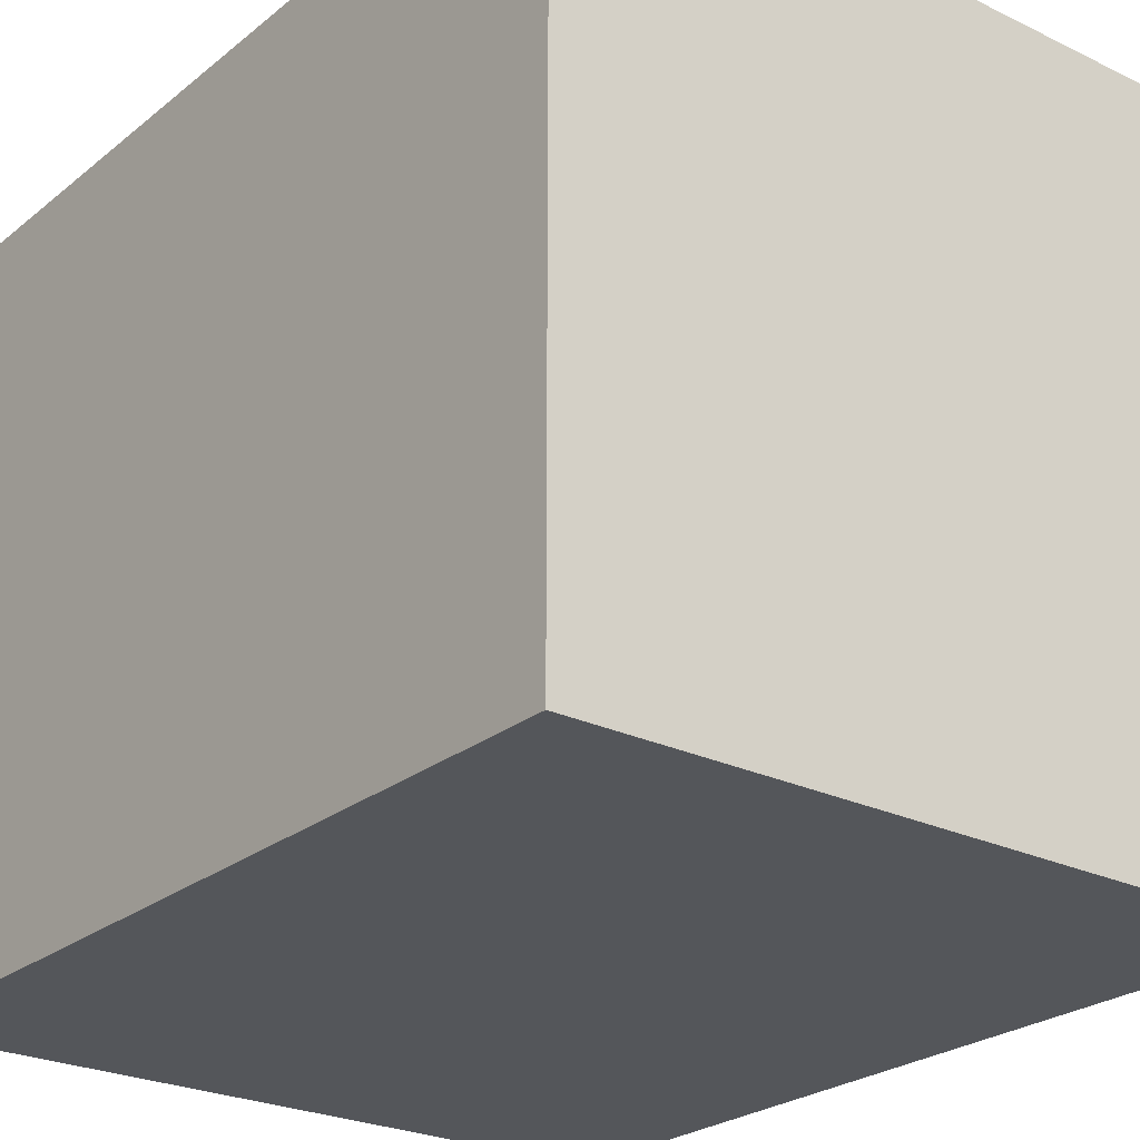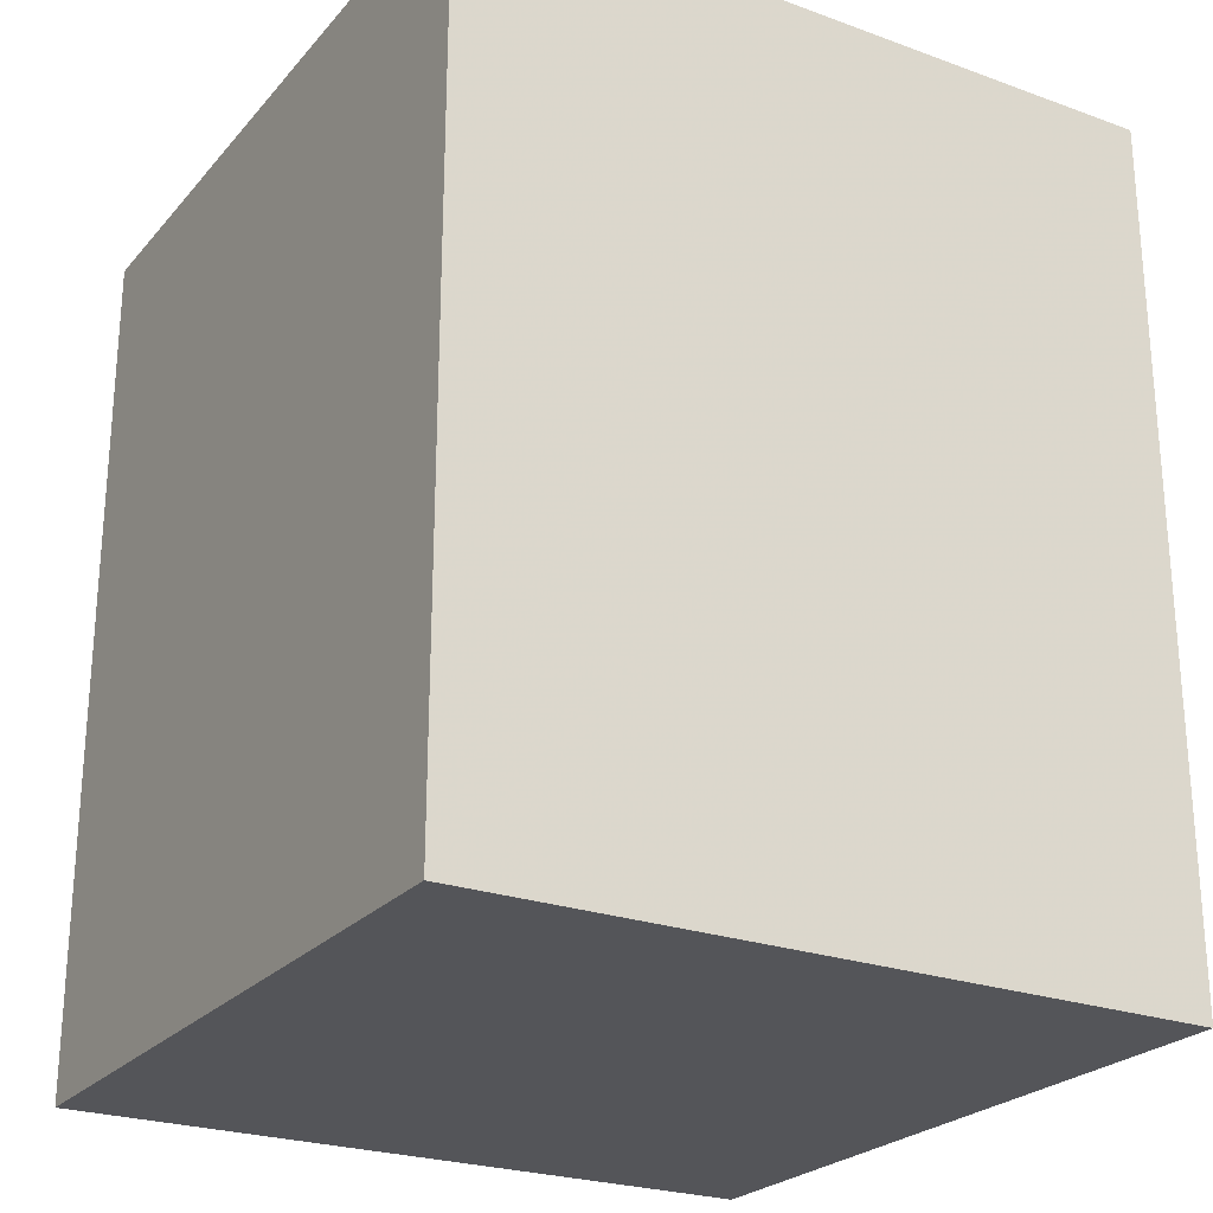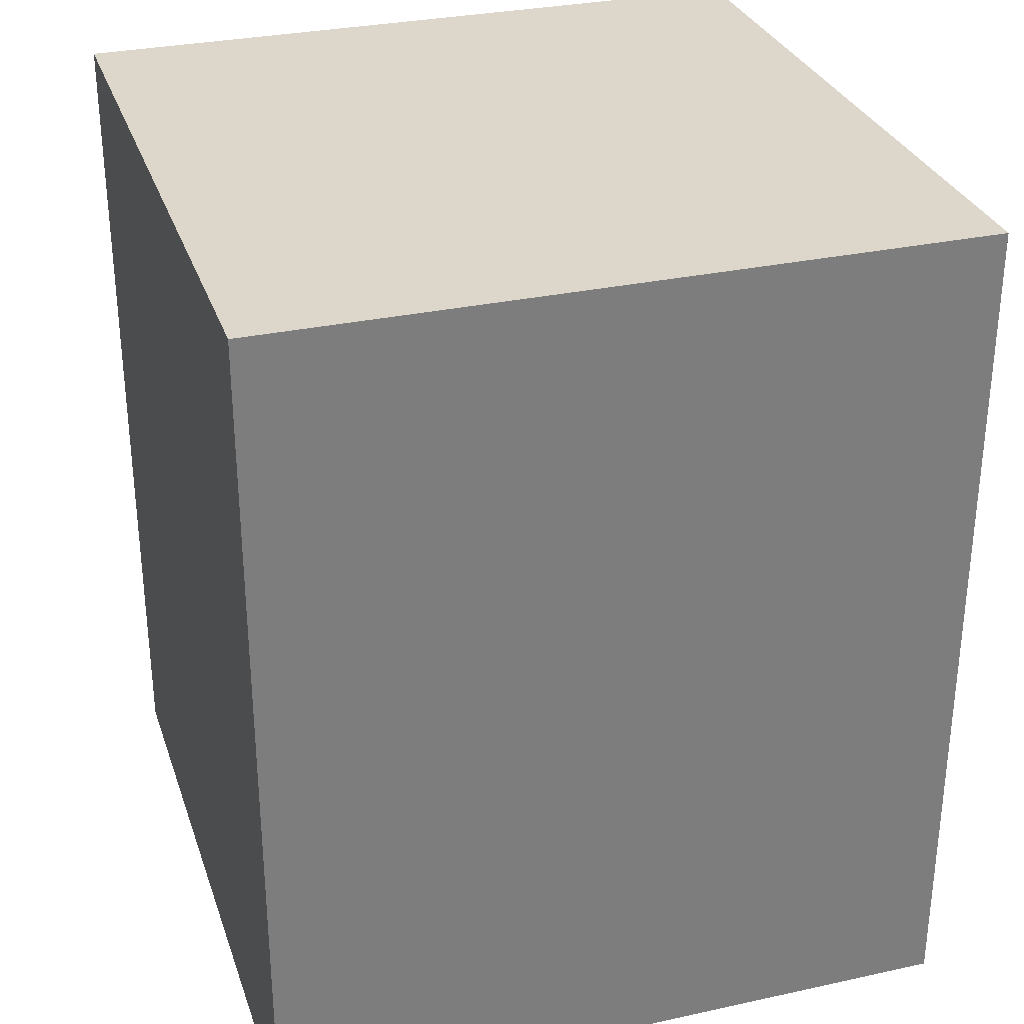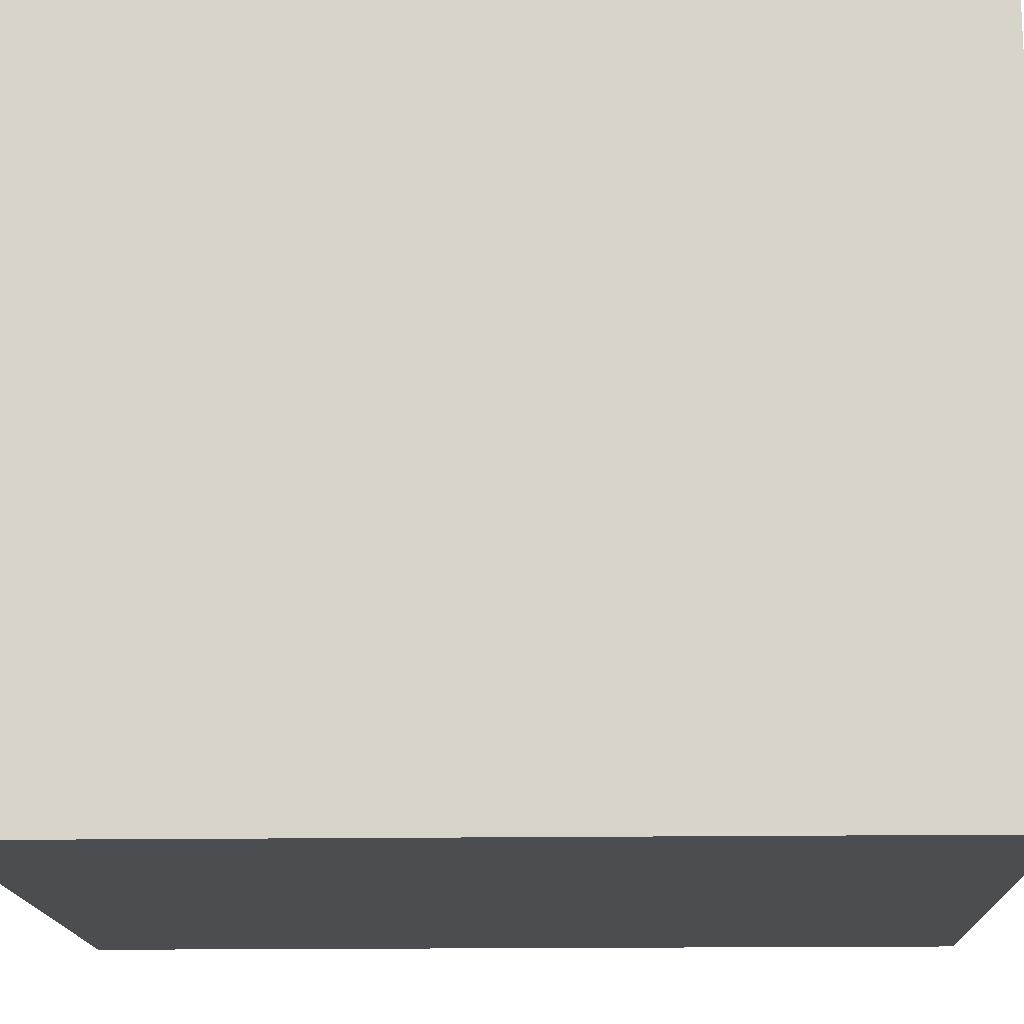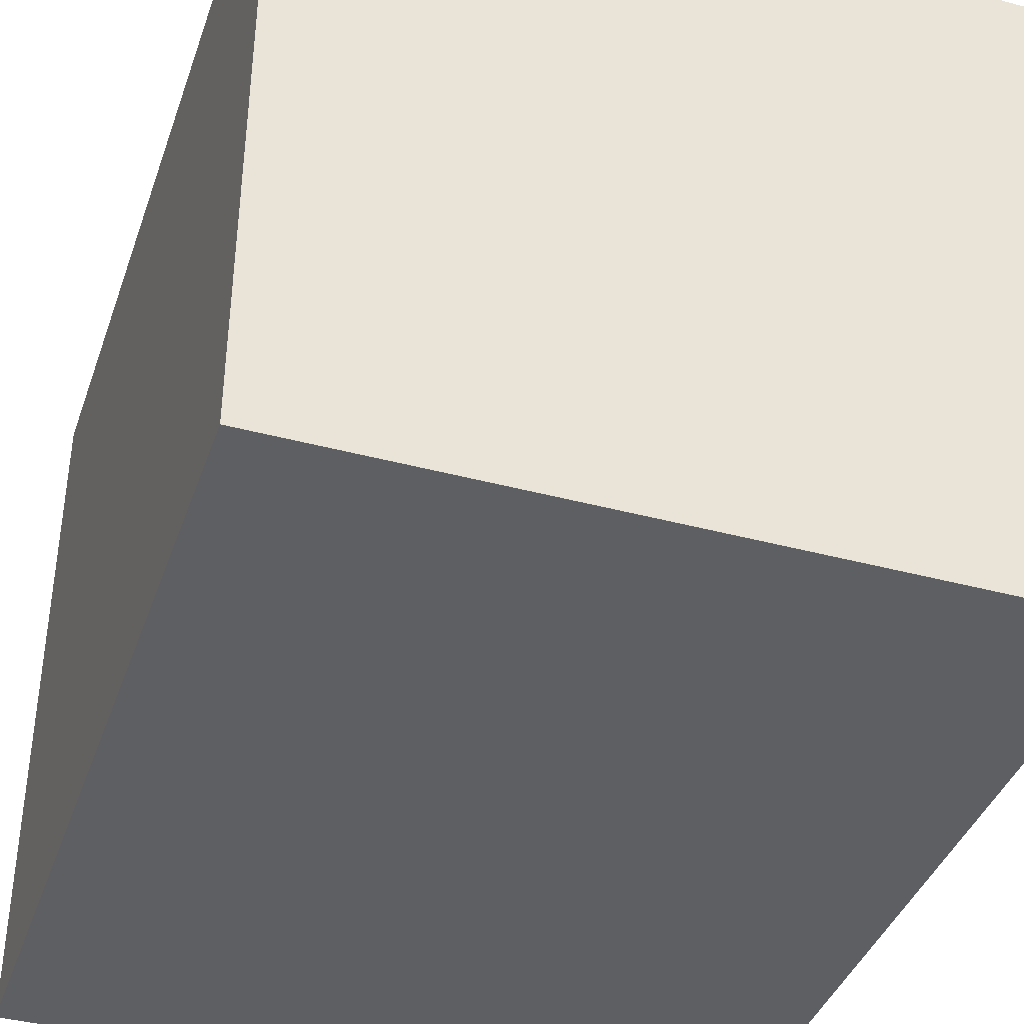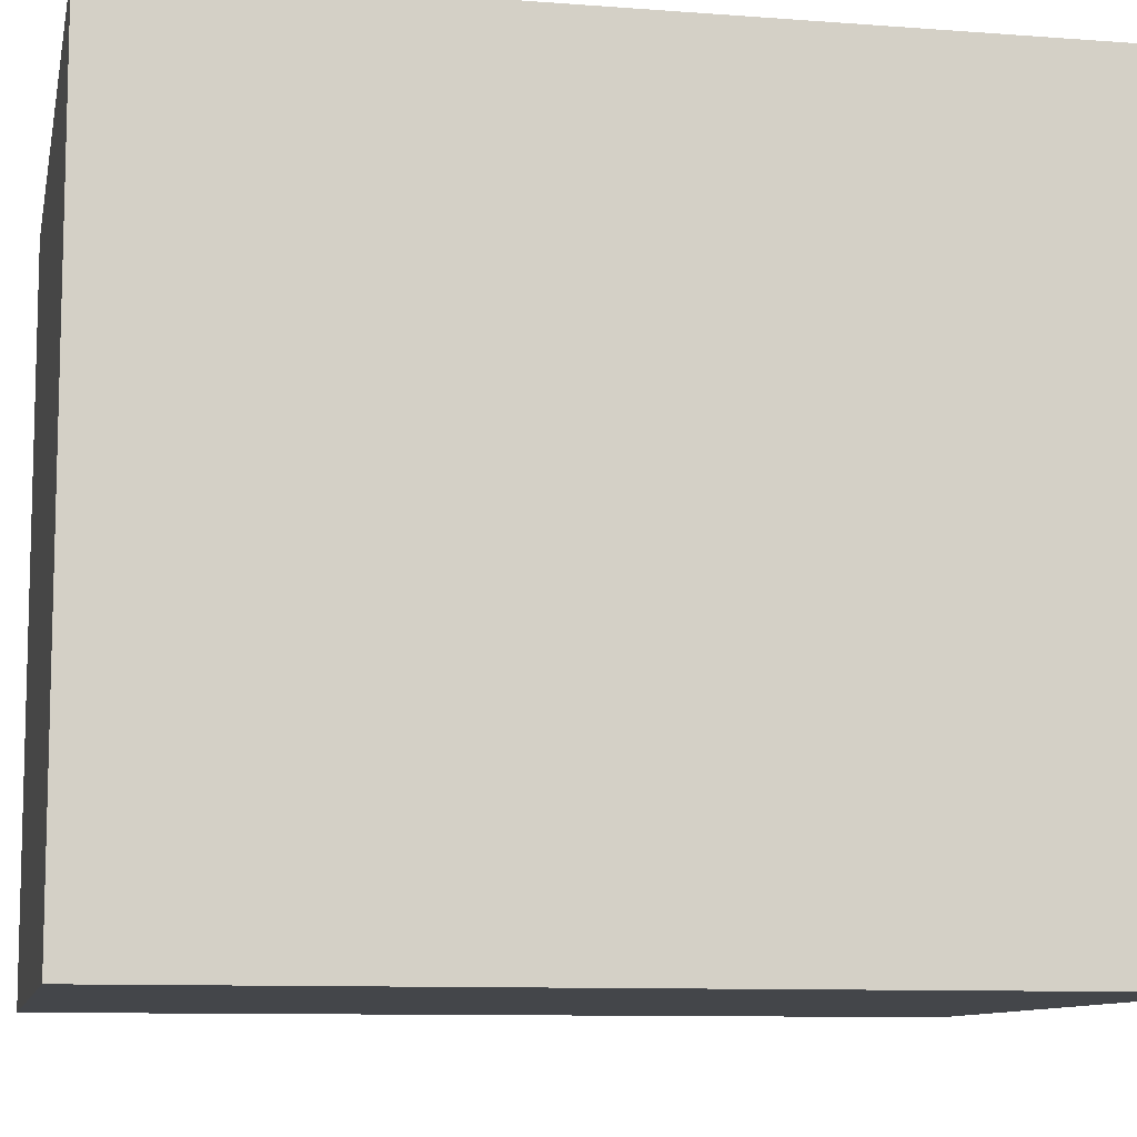
<metadata>
{"format":"obj","ext":"obj","renderer":"f3d","projection":"perspective","resolution":1024,"background":"white","views":[{"elev":-25.1,"azim":-38.1,"up":"+Z"},{"elev":-24.6,"azim":149.4,"up":"+Y"},{"elev":30.7,"azim":-17.4,"up":"+Y"},{"elev":-15.6,"azim":91.9,"up":"+Z"},{"elev":-39.9,"azim":-18.4,"up":"+Z"},{"elev":-9.7,"azim":78.7,"up":"+Z"}]}
</metadata>
<code>
o Cube
v -0.9352 -7.533 -0.9352
v -0.9352 -9.793 -0.9352
v -0.9352 -7.533 0.9352
v -0.9352 -9.793 0.9352
v 0.9352 -7.533 -0.9352
v 0.9352 -9.793 -0.9352
v 0.9352 -7.533 0.9352
v 0.9352 -9.793 0.9352
f 2 3 1
f 4 7 3
f 8 5 7
f 6 1 5
f 7 1 3
f 4 6 8
f 2 4 3
f 4 8 7
f 8 6 5
f 6 2 1
f 7 5 1
f 4 2 6

</code>
